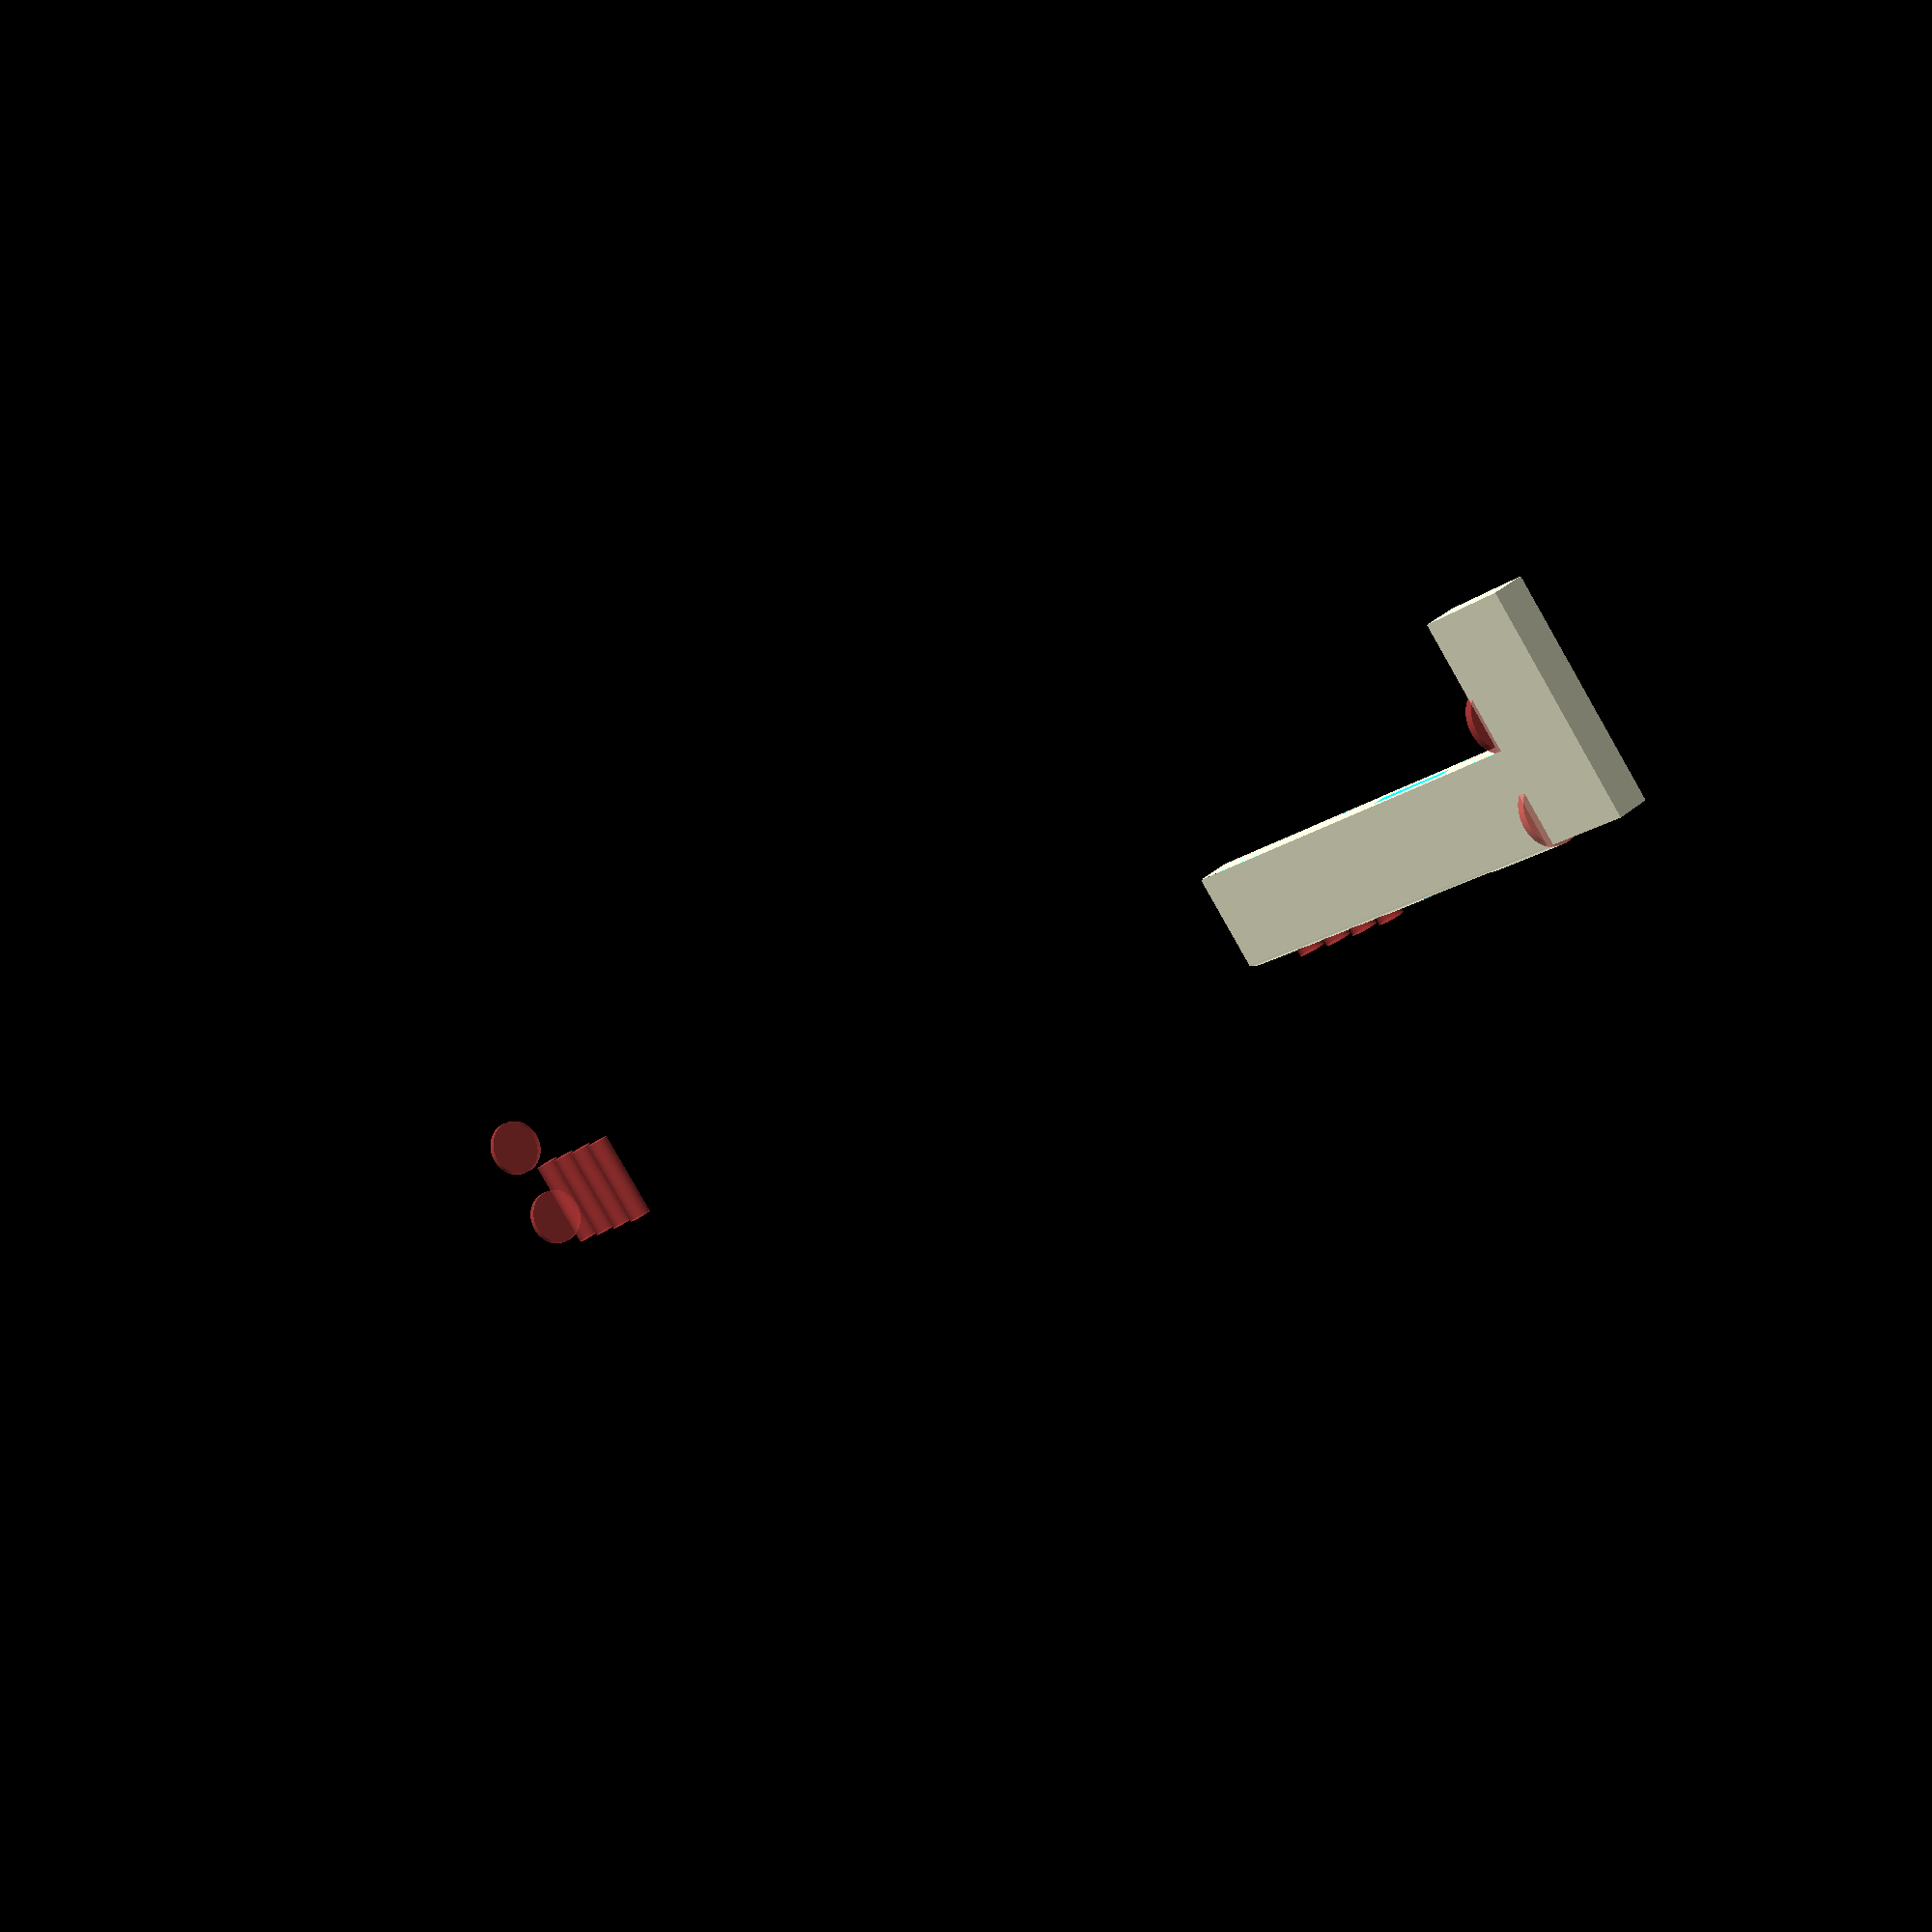
<openscad>
MM_PER_IN = 25.4;
RESOLUTION = 0.01; // 0.01 mm slices (too small to matter)
PRINT_TOLERANCE = 0.15; // mm

RIB_WIDTH = MM_PER_IN / 2; // 1/2" in mm
RM2_LENGTH = 246; // mm
RM2_THICKNESS = 4.7 + PRINT_TOLERANCE; // mm
RM2_CURVE_RAD = 4.25; // mm

module genCurveShape(
    radius = RM2_CURVE_RAD,
    height = RM2_THICKNESS,
    thickness = RESOLUTION,
  ) {

  width = radius - sqrt(pow(radius, 2) - pow((height / 2), 2));

  rotate([90,0,0])
  // "center" the part 3-dimensionally
  translate([radius - (width), 0, -thickness / 2])
  linear_extrude(thickness)
  intersection() {
    #circle(r=radius, $fn = 128, center = true);
    translate([-radius + width / 2, 0, 0])
      square(size = [width, height], center = true);
  }
}

// Not currently used
module genInverseCurveShape(
    radius = RM2_CURVE_RAD,
    height = RM2_THICKNESS
  ) {

  width = radius - sqrt(pow(radius, 2) - pow((height / 2), 2));

  difference(){
    cube(size = [width, RESOLUTION, RM2_THICKNESS], center = true);
    translate([width/2, 0, 0])
    genCurveShape(radius, height);
  }
}


pogoPinL = 13.25;
pogoPinH = 2.78;
pogoPinW = RIB_WIDTH;
pinsH = 1.6;
pinsStickout = 1.5;
bridgeCompensation = .2;
module Pogo8212200510001101Slot(){
    translate([pinsStickout,0,((pogoPinH+bridgeCompensation)/2)-pinsH/2])
    cube([pogoPinW,pogoPinL,pinsH]);
    cube([pogoPinW,pogoPinL,pogoPinH+bridgeCompensation]);
}

magnetL = 13.5;
magnetD = 3.22;
magnetTol = .2;
$fs = RESOLUTION;
module magnetHole(){
    rotate([0,90,0])
    translate([.25,0,-magnetL+RIB_WIDTH-.725]) // -.7** makes them not go all the way through
    #cylinder(d=magnetD+magnetTol, h=magnetL);
}

INTERMAGNET_DIST = 16.3 / 3;
module magnetHoles(bottomLoc){
    // translation of bottom one (closest to USB-C cable)
    translate([0,bottomLoc + (INTERMAGNET_DIST * 0),0])
    magnetHole();
    translate([0,bottomLoc + (INTERMAGNET_DIST * 1),0])
    magnetHole();
    translate([0,bottomLoc + (INTERMAGNET_DIST * 2),0])
    magnetHole();
    translate([0,bottomLoc + (INTERMAGNET_DIST * 3),0])
    magnetHole();
}

echo(str("Rib width in mm: ", RIB_WIDTH));

difference(){
  hull(){
    #genCurveShape();

    translate([0, RM2_LENGTH, 0])
    genCurveShape();

    translate([RIB_WIDTH - RESOLUTION / 2, 0, 0])
    cube(size=[RESOLUTION, RESOLUTION, RM2_THICKNESS], center = true);

    translate([RIB_WIDTH - RESOLUTION / 2, RM2_LENGTH, 0])
    cube(size=[RESOLUTION, RESOLUTION, RM2_THICKNESS], center = true);
  }

  translate([RIB_WIDTH, 0, 0])
  hull(){
    genCurveShape();

    translate([0, RM2_LENGTH, 0])
    genCurveShape();
  }
  
  PINNY_STICKOUTY = .4;
  distanceFromUSBside = 12.3;
  translate([-pogoPinW-pinsStickout+PINNY_STICKOUTY+RIB_WIDTH,distanceFromUSBside,-pogoPinH/2])
  Pogo8212200510001101Slot();

  magnetHoles(34.43);
  magnetHoles(RM2_LENGTH-16.47-INTERMAGNET_DIST);

  // TESTING PIECES
  // Cut in half
  translate([-10,60,-10])
  cube([30,530,30]);
}

// add stops
translate([30/2,-RIB_WIDTH/2,0])
cube([30,RIB_WIDTH,RM2_THICKNESS], center = true);

//translate([30/2,(-RIB_WIDTH/2)+RM2_LENGTH+RIB_WIDTH,0])
//cube([30,RIB_WIDTH,RM2_THICKNESS], center = true);


</openscad>
<views>
elev=323.1 azim=227.8 roll=42.5 proj=p view=solid
</views>
